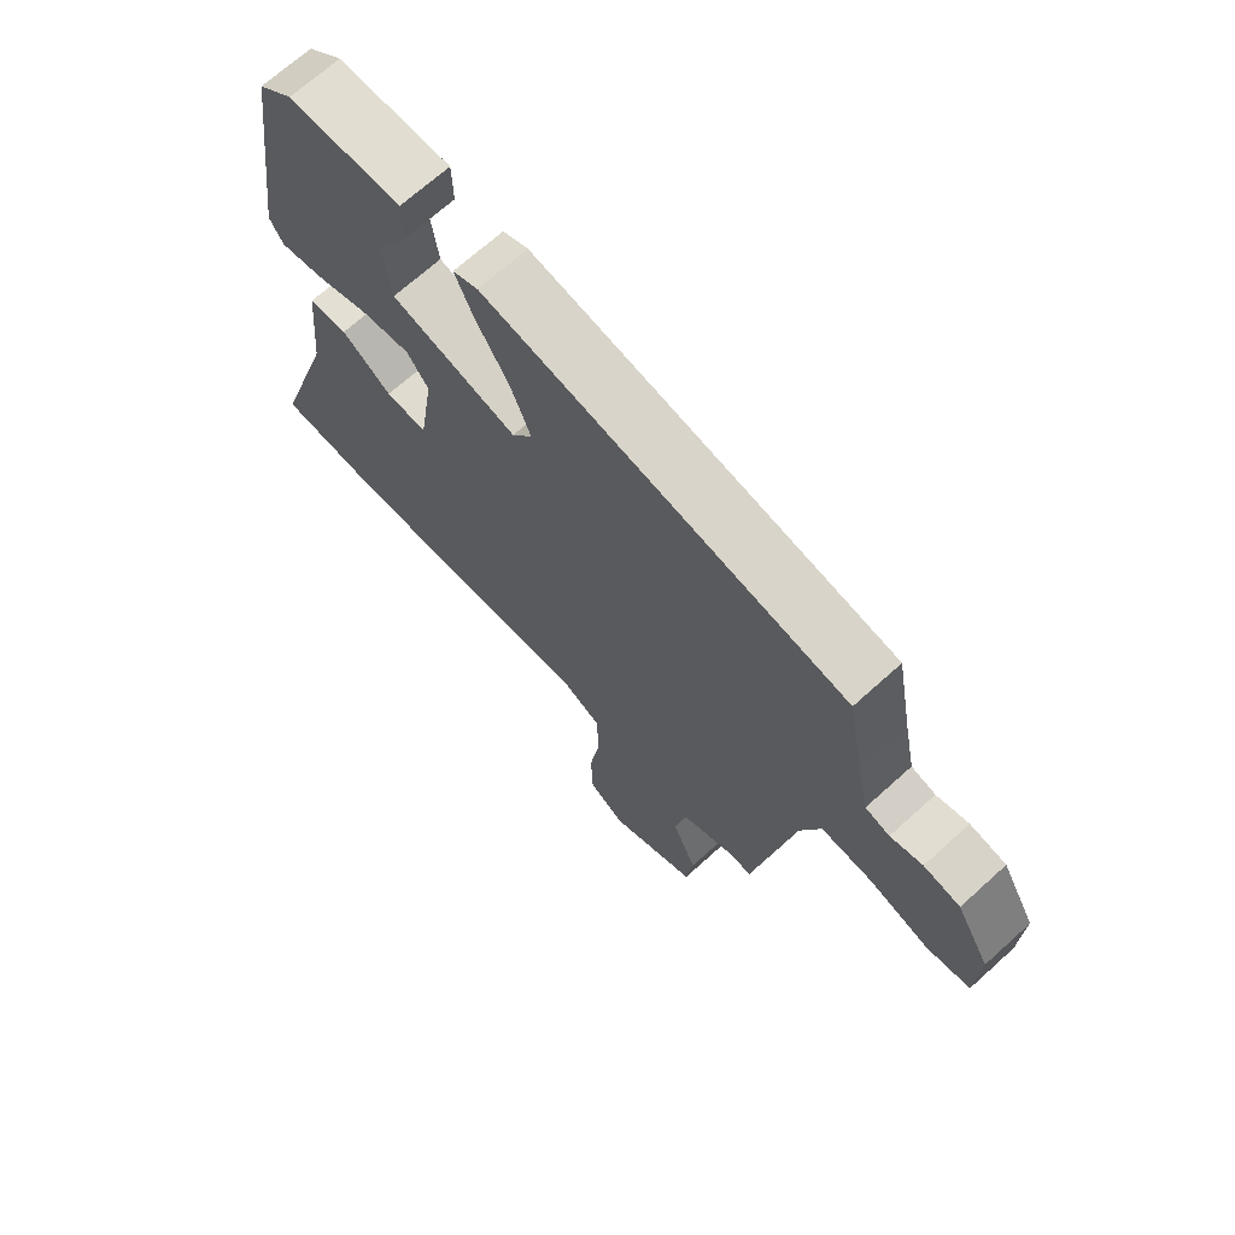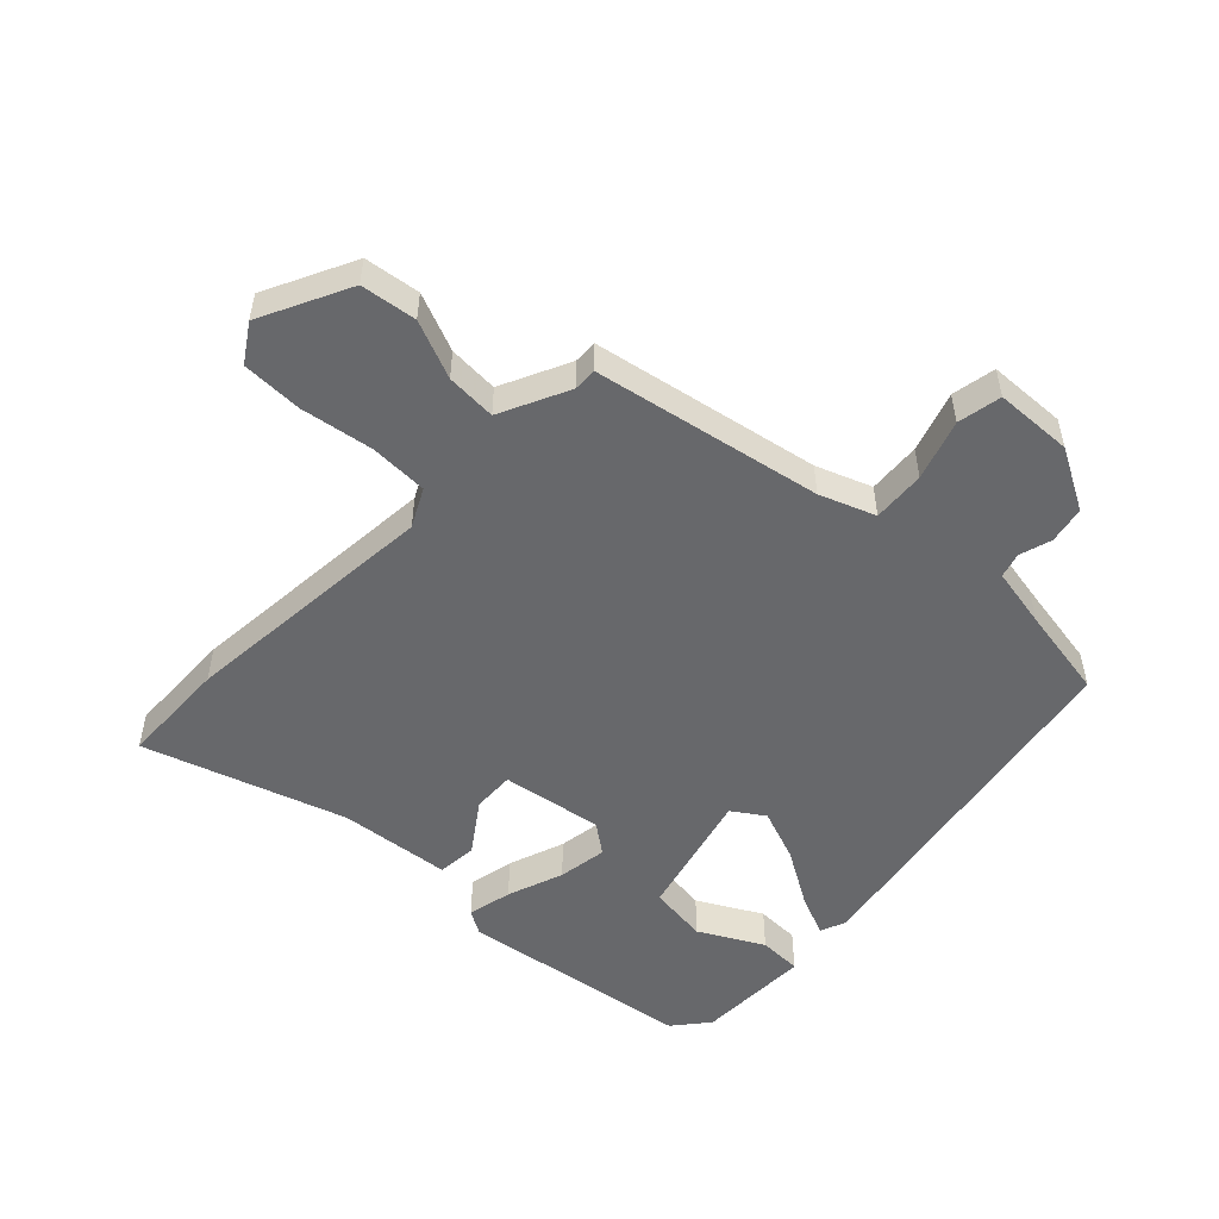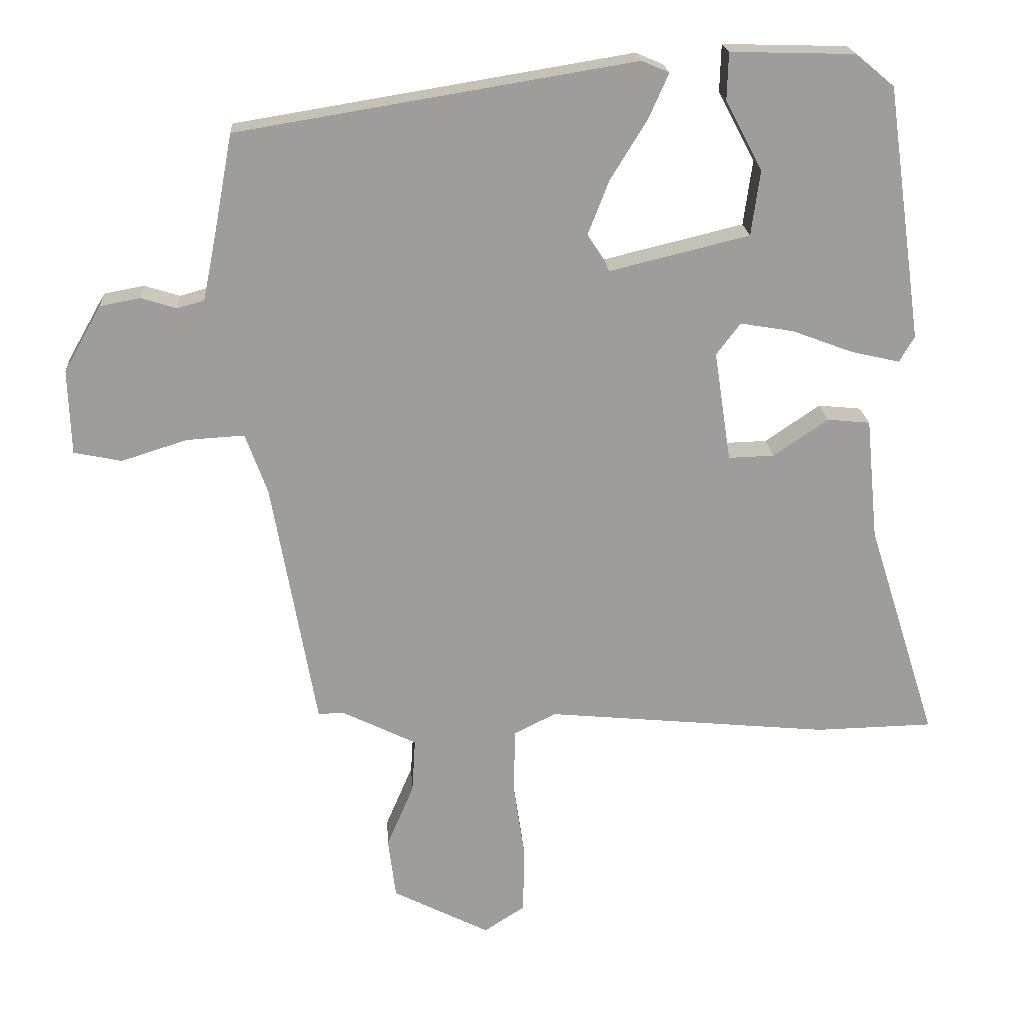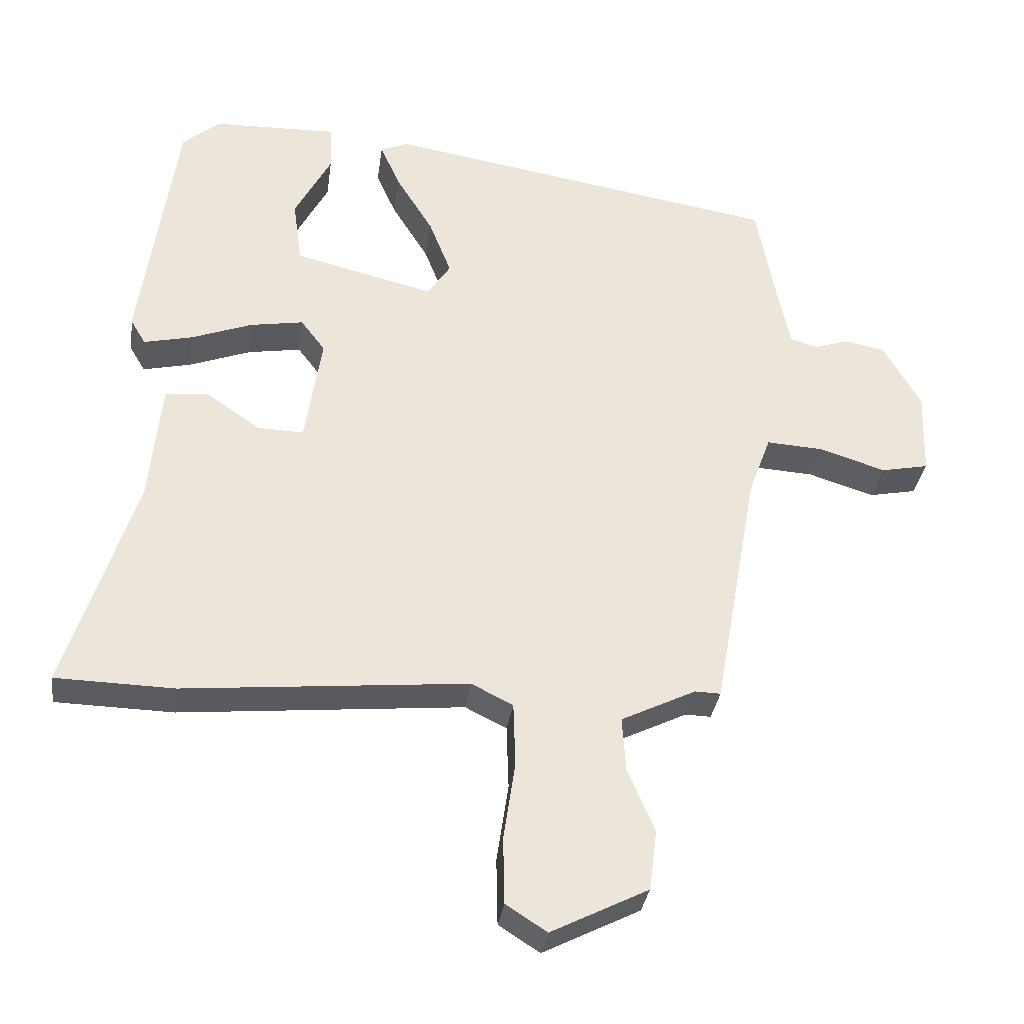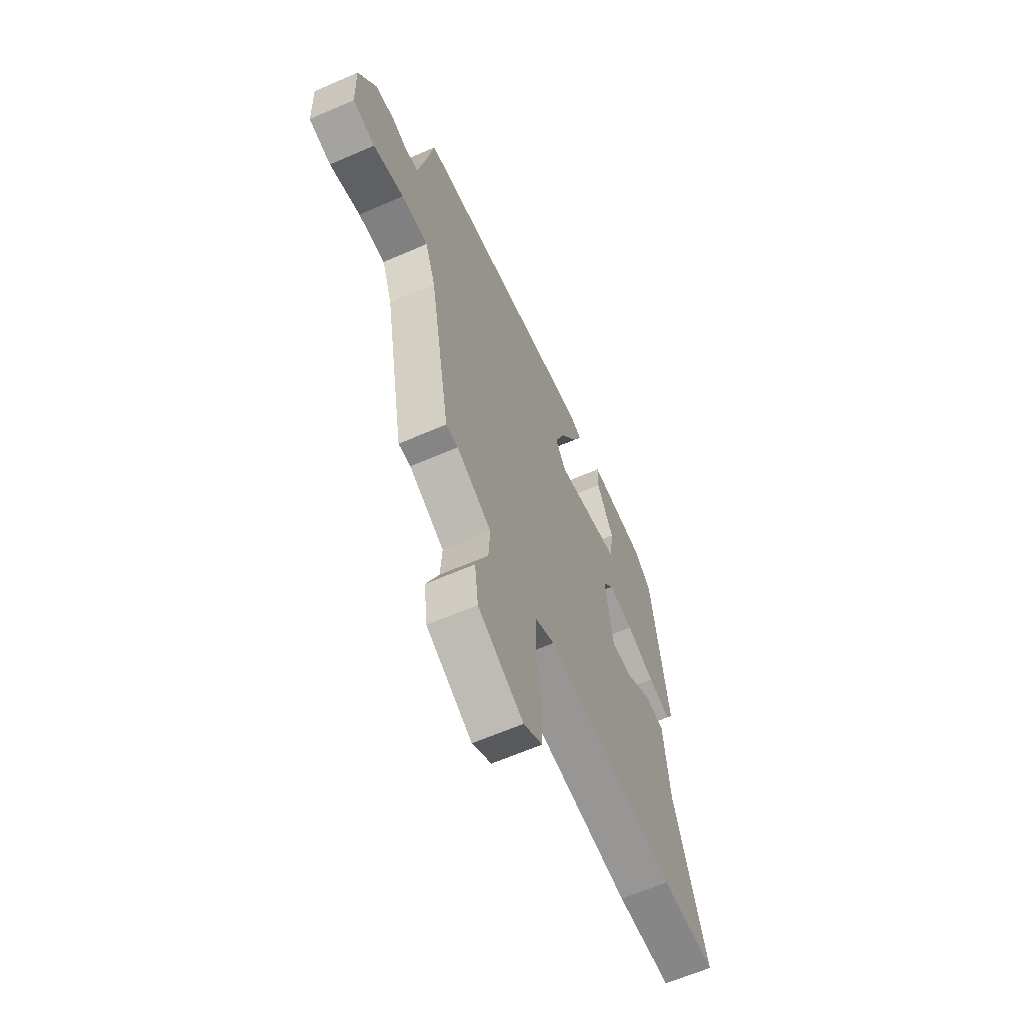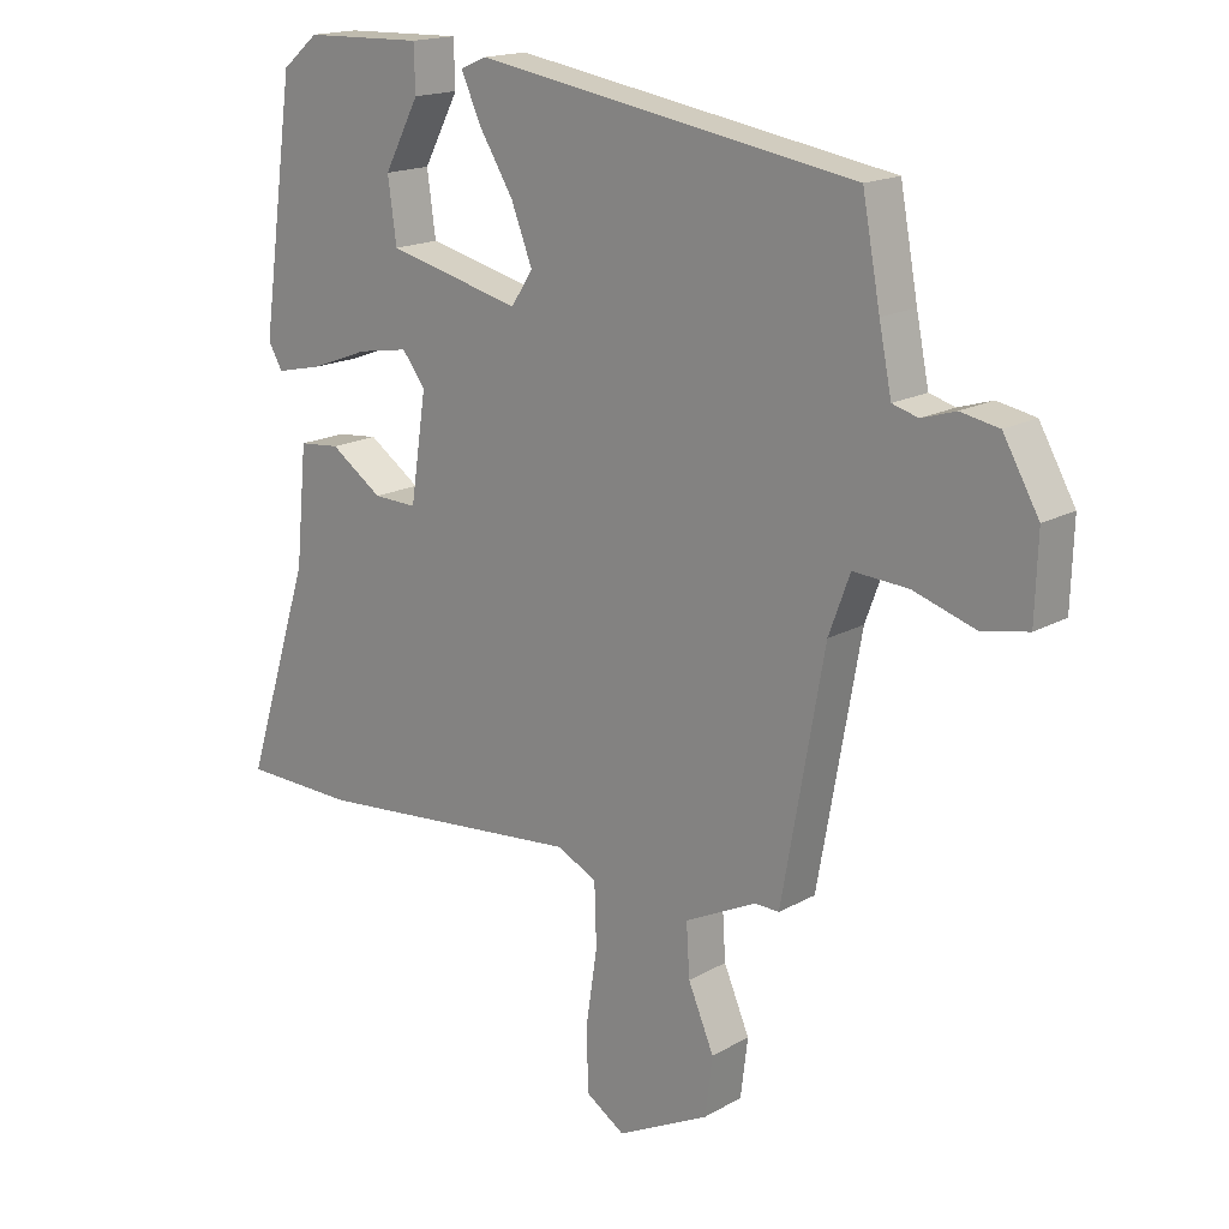
<metadata>
{"format":"obj","ext":"obj","renderer":"f3d","projection":"perspective","resolution":1024,"background":"white","views":[{"elev":69.3,"azim":-132.1,"up":"+Z"},{"elev":-52.5,"azim":-133.2,"up":"+Y"},{"elev":19.8,"azim":-3.8,"up":"+Z"},{"elev":-33.1,"azim":172.1,"up":"+Z"},{"elev":-63.2,"azim":-66.2,"up":"+Z"},{"elev":17.1,"azim":-138.3,"up":"+Z"}]}
</metadata>
<code>
v 0.552 0.07 -0.499
v 0.382 0.07 -0.503
v -0.028 0.07 -0.464
v -0.088 0.07 -0.494
v -0.091 0.07 -0.586
v -0.074 0.07 -0.7
v -0.076 0.07 -0.796
v -0.135 0.07 -0.834
v -0.275 0.07 -0.763
v -0.286 0.07 -0.675
v -0.247 0.07 -0.584
v -0.242 0.07 -0.505
v -0.35 0.07 -0.452
v -0.387 0.07 -0.453
v -0.451 0.07 -0.094
v -0.483 0.07 -0.007
v -0.566 0.07 -0.012
v -0.661 0.07 -0.042
v -0.73 0.07 -0.028
v -0.734 0.07 0.095
v -0.68 0.07 0.19
v -0.622 0.07 0.201
v -0.571 0.07 0.185
v -0.532 0.07 0.196
v -0.513 0.07 0.29
v -0.486 0.07 0.435
v 0.087 0.07 0.529
v 0.127 0.07 0.512
v 0.098 0.07 0.447
v 0.045 0.07 0.361
v 0.013 0.07 0.279
v 0.046 0.07 0.229
v 0.248 0.07 0.278
v 0.261 0.07 0.372
v 0.208 0.07 0.472
v 0.21 0.07 0.54
v 0.39 0.07 0.535
v 0.445 0.07 0.489
v 0.496 0.07 0.123
v 0.474 0.07 0.086
v 0.404 0.07 0.102
v 0.316 0.07 0.135
v 0.239 0.07 0.148
v 0.204 0.07 0.102
v 0.228 0.07 -0.057
v 0.294 0.07 -0.055
v 0.373 0.07 -0.001
v 0.435 0.07 -0.007
v 0.452 0.07 -0.183
v 0.552 0 -0.499
v 0.382 0 -0.503
v -0.028 0 -0.464
v -0.088 0 -0.494
v -0.091 0 -0.586
v -0.074 0 -0.7
v -0.076 0 -0.796
v -0.135 0 -0.834
v -0.275 0 -0.763
v -0.286 0 -0.675
v -0.247 0 -0.584
v -0.242 0 -0.505
v -0.35 0 -0.452
v -0.387 0 -0.453
v -0.451 0 -0.094
v -0.483 0 -0.007
v -0.566 0 -0.012
v -0.661 0 -0.042
v -0.73 0 -0.028
v -0.734 0 0.095
v -0.68 0 0.19
v -0.622 0 0.201
v -0.571 0 0.185
v -0.532 0 0.196
v -0.513 0 0.29
v -0.486 0 0.435
v 0.087 0 0.529
v 0.127 0 0.512
v 0.098 0 0.447
v 0.045 0 0.361
v 0.013 0 0.279
v 0.046 0 0.229
v 0.248 0 0.278
v 0.261 0 0.372
v 0.208 0 0.472
v 0.21 0 0.54
v 0.39 0 0.535
v 0.445 0 0.489
v 0.496 0 0.123
v 0.474 0 0.086
v 0.404 0 0.102
v 0.316 0 0.135
v 0.239 0 0.148
v 0.204 0 0.102
v 0.228 0 -0.057
v 0.294 0 -0.055
v 0.373 0 -0.001
v 0.435 0 -0.007
v 0.452 0 -0.183
f 46 47 48 49
f 1 2 3
f 49 1 3
f 46 49 3
f 45 46 3
f 44 45 3 4
f 40 41 42
f 39 40 42
f 38 39 42
f 37 38 42
f 37 42 43
f 34 35 36 37
f 33 34 37 43
f 32 33 43 44
f 28 29 30
f 27 28 30
f 26 27 30
f 25 26 30
f 24 25 30 31
f 23 24 31 32
f 21 22 23
f 20 21 23
f 19 20 23
f 18 19 23
f 17 18 23
f 23 32 44
f 17 23 44
f 16 17 44
f 13 14 15
f 12 13 15
f 9 10 11
f 8 9 11
f 7 8 11
f 6 7 11
f 5 6 11
f 4 5 11 12
f 15 16 44
f 12 15 44
f 4 12 44
f 98 97 96 95
f 52 51 50
f 52 50 98
f 52 98 95
f 52 95 94
f 53 52 94 93
f 91 90 89
f 91 89 88
f 91 88 87
f 91 87 86
f 92 91 86
f 86 85 84 83
f 92 86 83 82
f 93 92 82 81
f 79 78 77
f 79 77 76
f 79 76 75
f 79 75 74
f 80 79 74 73
f 81 80 73 72
f 72 71 70
f 72 70 69
f 72 69 68
f 72 68 67
f 72 67 66
f 93 81 72
f 93 72 66
f 93 66 65
f 64 63 62
f 64 62 61
f 60 59 58
f 60 58 57
f 60 57 56
f 60 56 55
f 60 55 54
f 61 60 54 53
f 93 65 64
f 93 64 61
f 93 61 53
f 1 50 51 2
f 2 51 52 3
f 3 52 53 4
f 4 53 54 5
f 5 54 55 6
f 6 55 56 7
f 7 56 57 8
f 8 57 58 9
f 9 58 59 10
f 10 59 60 11
f 11 60 61 12
f 12 61 62 13
f 13 62 63 14
f 14 63 64 15
f 15 64 65 16
f 16 65 66 17
f 17 66 67 18
f 18 67 68 19
f 19 68 69 20
f 20 69 70 21
f 21 70 71 22
f 22 71 72 23
f 23 72 73 24
f 24 73 74 25
f 25 74 75 26
f 26 75 76 27
f 27 76 77 28
f 28 77 78 29
f 29 78 79 30
f 30 79 80 31
f 31 80 81 32
f 32 81 82 33
f 33 82 83 34
f 34 83 84 35
f 35 84 85 36
f 36 85 86 37
f 37 86 87 38
f 38 87 88 39
f 39 88 89 40
f 40 89 90 41
f 41 90 91 42
f 42 91 92 43
f 43 92 93 44
f 44 93 94 45
f 45 94 95 46
f 46 95 96 47
f 47 96 97 48
f 48 97 98 49
f 49 98 50 1

</code>
